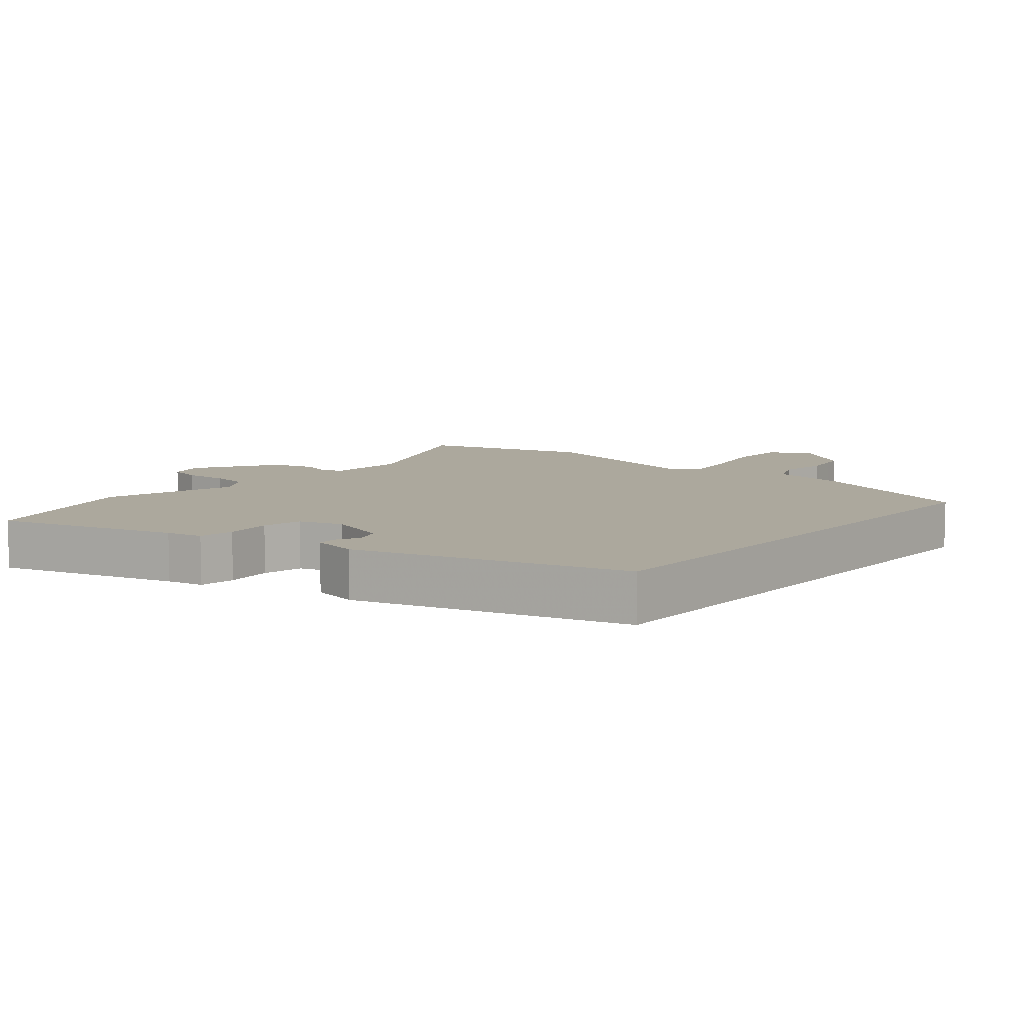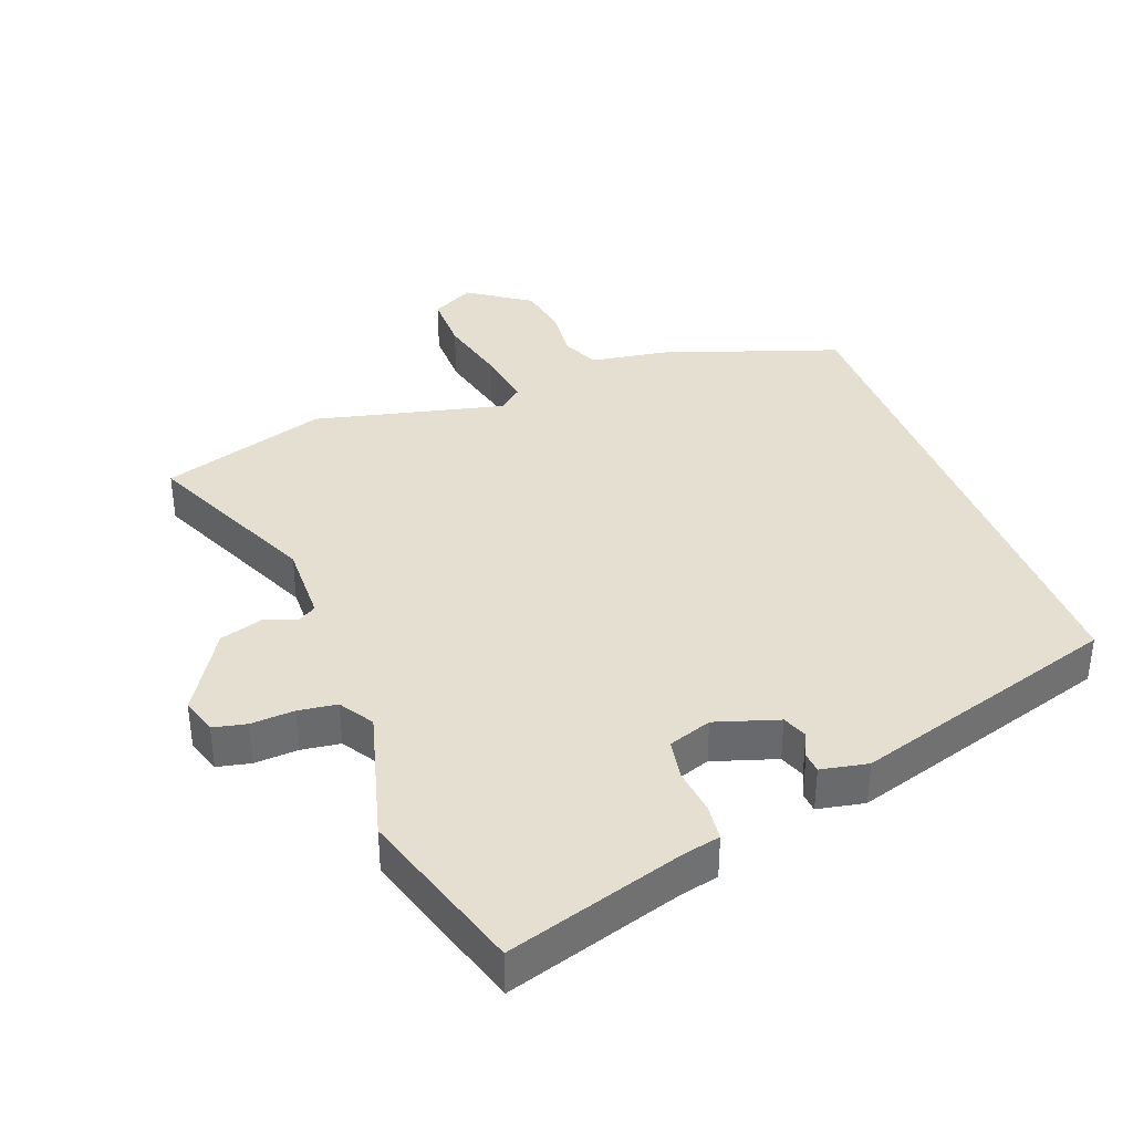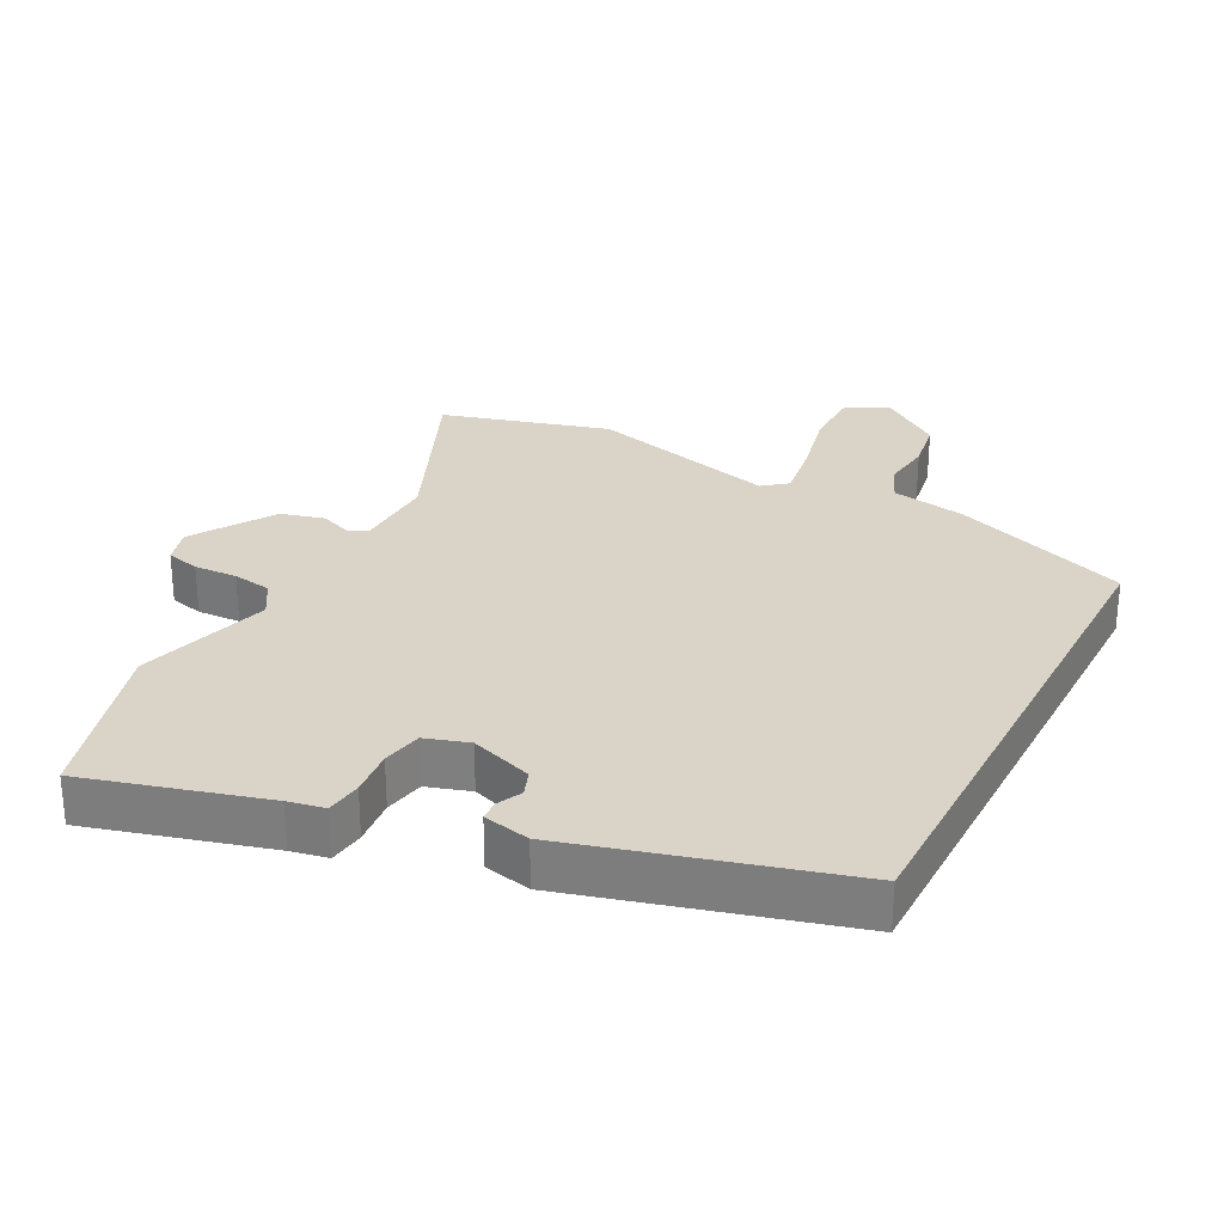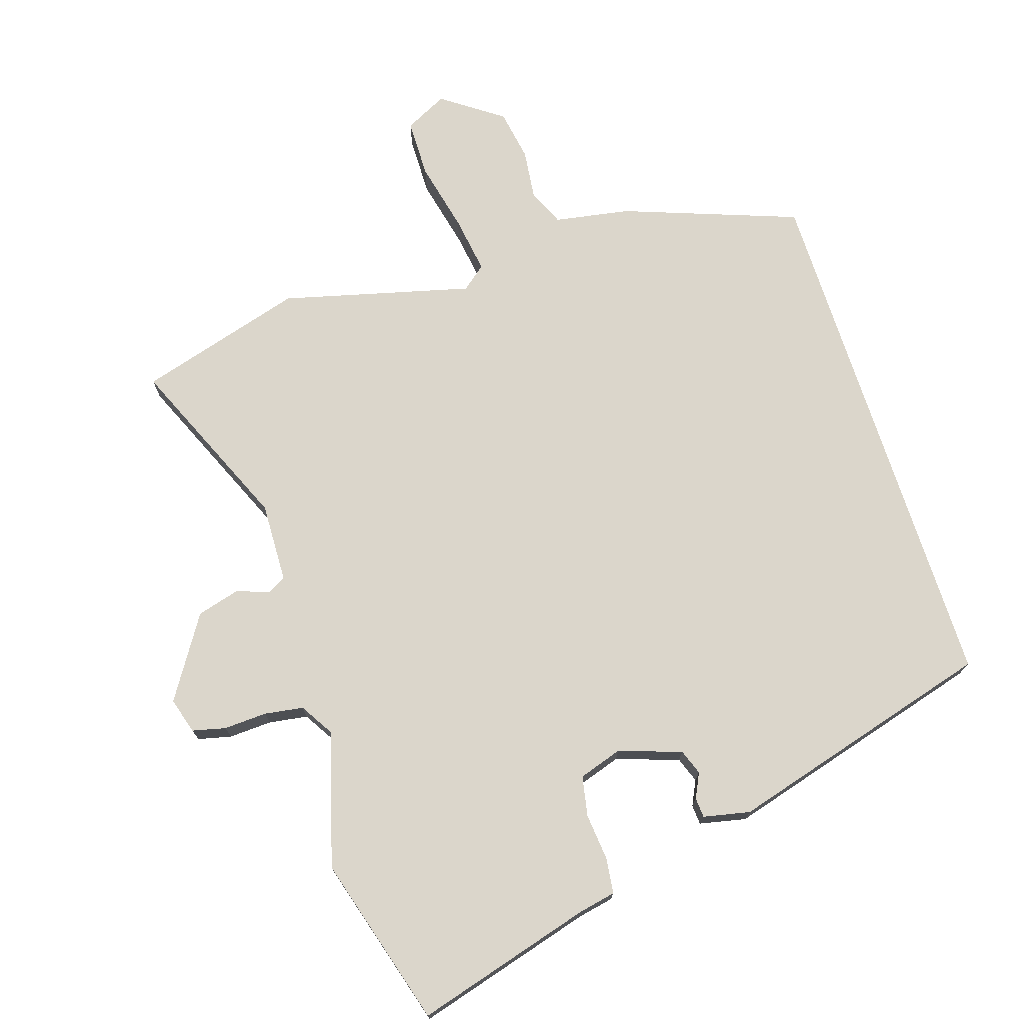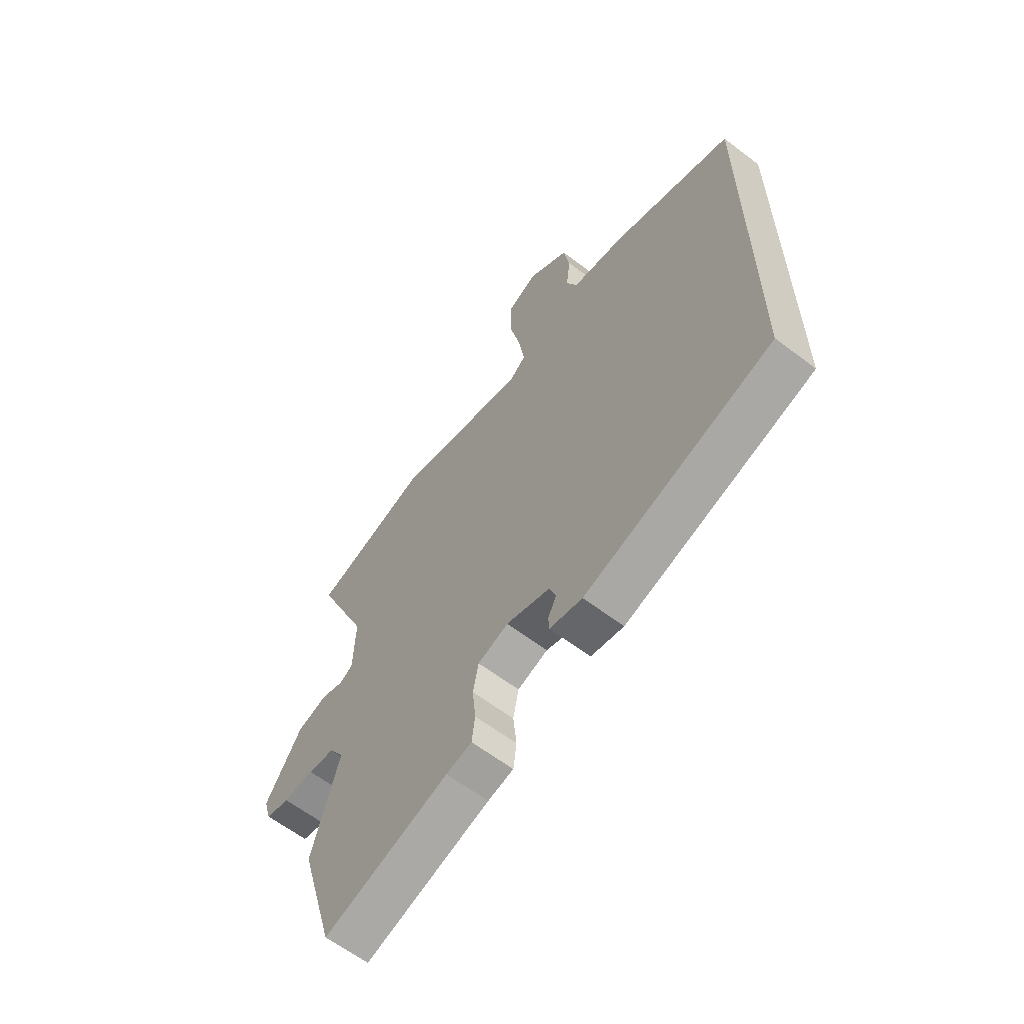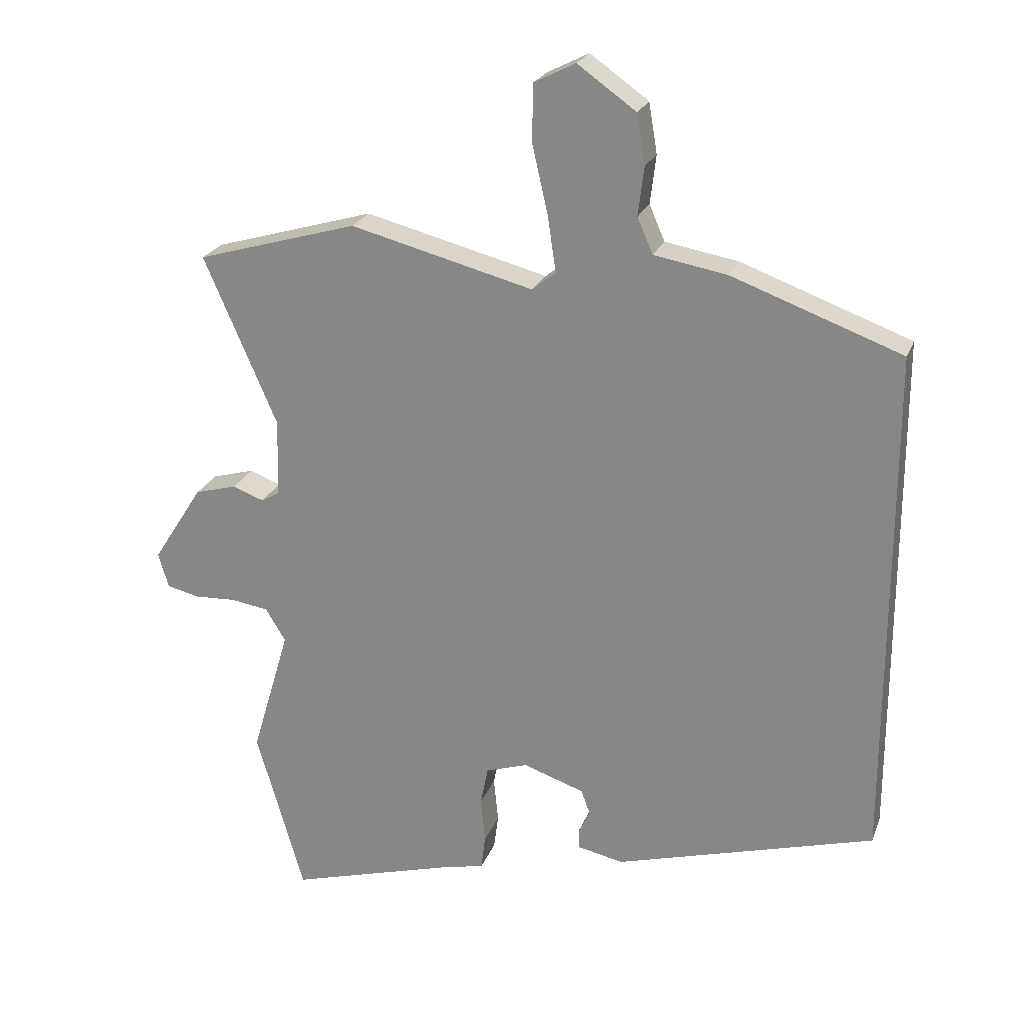
<metadata>
{"format":"obj","ext":"obj","renderer":"f3d","projection":"perspective","resolution":1024,"background":"white","views":[{"elev":8.6,"azim":-140.0,"up":"+Y"},{"elev":37.5,"azim":158.4,"up":"+Y"},{"elev":28.7,"azim":-152.4,"up":"+Y"},{"elev":73.5,"azim":162.1,"up":"+Y"},{"elev":-62.3,"azim":-127.6,"up":"+Z"},{"elev":23.2,"azim":-162.5,"up":"+Z"}]}
</metadata>
<code>
v 0.34 0.07 0.546
v 0.589 0.07 0.474
v 0.476 0.07 0.213
v 0.48 0.07 0.093
v 0.508 0.07 0.077
v 0.556 0.07 0.095
v 0.621 0.07 0.077
v 0.699 0.07 -0.045
v 0.683 0.07 -0.099
v 0.633 0.07 -0.111
v 0.568 0.07 -0.108
v 0.51 0.07 -0.117
v 0.479 0.07 -0.168
v 0.538 0.07 -0.368
v 0.464 0.07 -0.624
v 0.197 0.07 -0.548
v 0.142 0.07 -0.537
v 0.135 0.07 -0.483
v 0.142 0.07 -0.413
v 0.13 0.07 -0.353
v 0.065 0.07 -0.332
v -0.029 0.07 -0.364
v -0.043 0.07 -0.402
v -0.025 0.07 -0.439
v -0.027 0.07 -0.469
v -0.097 0.07 -0.484
v -0.5 0.07 -0.37
v -0.5 0.07 0.427
v -0.238 0.07 0.523
v -0.125 0.07 0.543
v -0.101 0.07 0.598
v -0.11 0.07 0.673
v -0.097 0.07 0.75
v -0.007 0.07 0.814
v 0.057 0.07 0.782
v 0.058 0.07 0.694
v 0.034 0.07 0.589
v 0.021 0.07 0.502
v 0.057 0.07 0.473
v 0.34 0 0.546
v 0.589 0 0.474
v 0.476 0 0.213
v 0.48 0 0.093
v 0.508 0 0.077
v 0.556 0 0.095
v 0.621 0 0.077
v 0.699 0 -0.045
v 0.683 0 -0.099
v 0.633 0 -0.111
v 0.568 0 -0.108
v 0.51 0 -0.117
v 0.479 0 -0.168
v 0.538 0 -0.368
v 0.464 0 -0.624
v 0.197 0 -0.548
v 0.142 0 -0.537
v 0.135 0 -0.483
v 0.142 0 -0.413
v 0.13 0 -0.353
v 0.065 0 -0.332
v -0.029 0 -0.364
v -0.043 0 -0.402
v -0.025 0 -0.439
v -0.027 0 -0.469
v -0.097 0 -0.484
v -0.5 0 -0.37
v -0.5 0 0.427
v -0.238 0 0.523
v -0.125 0 0.543
v -0.101 0 0.598
v -0.11 0 0.673
v -0.097 0 0.75
v -0.007 0 0.814
v 0.057 0 0.782
v 0.058 0 0.694
v 0.034 0 0.589
v 0.021 0 0.502
v 0.057 0 0.473
f 35 36 37
f 34 35 37
f 33 34 37
f 32 33 37
f 31 32 37
f 30 31 37 38
f 29 30 38 39
f 26 27 28
f 25 26 28
f 24 25 28
f 23 24 28
f 28 29 39
f 23 28 39
f 22 23 39
f 16 17 18 19
f 16 19 20
f 15 16 20
f 14 15 20
f 13 14 20
f 12 13 20 21
f 9 10 11
f 8 9 11
f 7 8 11
f 6 7 11
f 5 6 11
f 4 5 11 12
f 1 2 3
f 39 1 3
f 22 39 3
f 21 22 3
f 4 12 21
f 3 4 21
f 76 75 74
f 76 74 73
f 76 73 72
f 76 72 71
f 76 71 70
f 77 76 70 69
f 78 77 69 68
f 67 66 65
f 67 65 64
f 67 64 63
f 67 63 62
f 78 68 67
f 78 67 62
f 78 62 61
f 58 57 56 55
f 59 58 55
f 59 55 54
f 59 54 53
f 59 53 52
f 60 59 52 51
f 50 49 48
f 50 48 47
f 50 47 46
f 50 46 45
f 50 45 44
f 51 50 44 43
f 42 41 40
f 42 40 78
f 42 78 61
f 42 61 60
f 60 51 43
f 60 43 42
f 1 40 41 2
f 2 41 42 3
f 3 42 43 4
f 4 43 44 5
f 5 44 45 6
f 6 45 46 7
f 7 46 47 8
f 8 47 48 9
f 9 48 49 10
f 10 49 50 11
f 11 50 51 12
f 12 51 52 13
f 13 52 53 14
f 14 53 54 15
f 15 54 55 16
f 16 55 56 17
f 17 56 57 18
f 18 57 58 19
f 19 58 59 20
f 20 59 60 21
f 21 60 61 22
f 22 61 62 23
f 23 62 63 24
f 24 63 64 25
f 25 64 65 26
f 26 65 66 27
f 27 66 67 28
f 28 67 68 29
f 29 68 69 30
f 30 69 70 31
f 31 70 71 32
f 32 71 72 33
f 33 72 73 34
f 34 73 74 35
f 35 74 75 36
f 36 75 76 37
f 37 76 77 38
f 38 77 78 39
f 39 78 40 1

</code>
